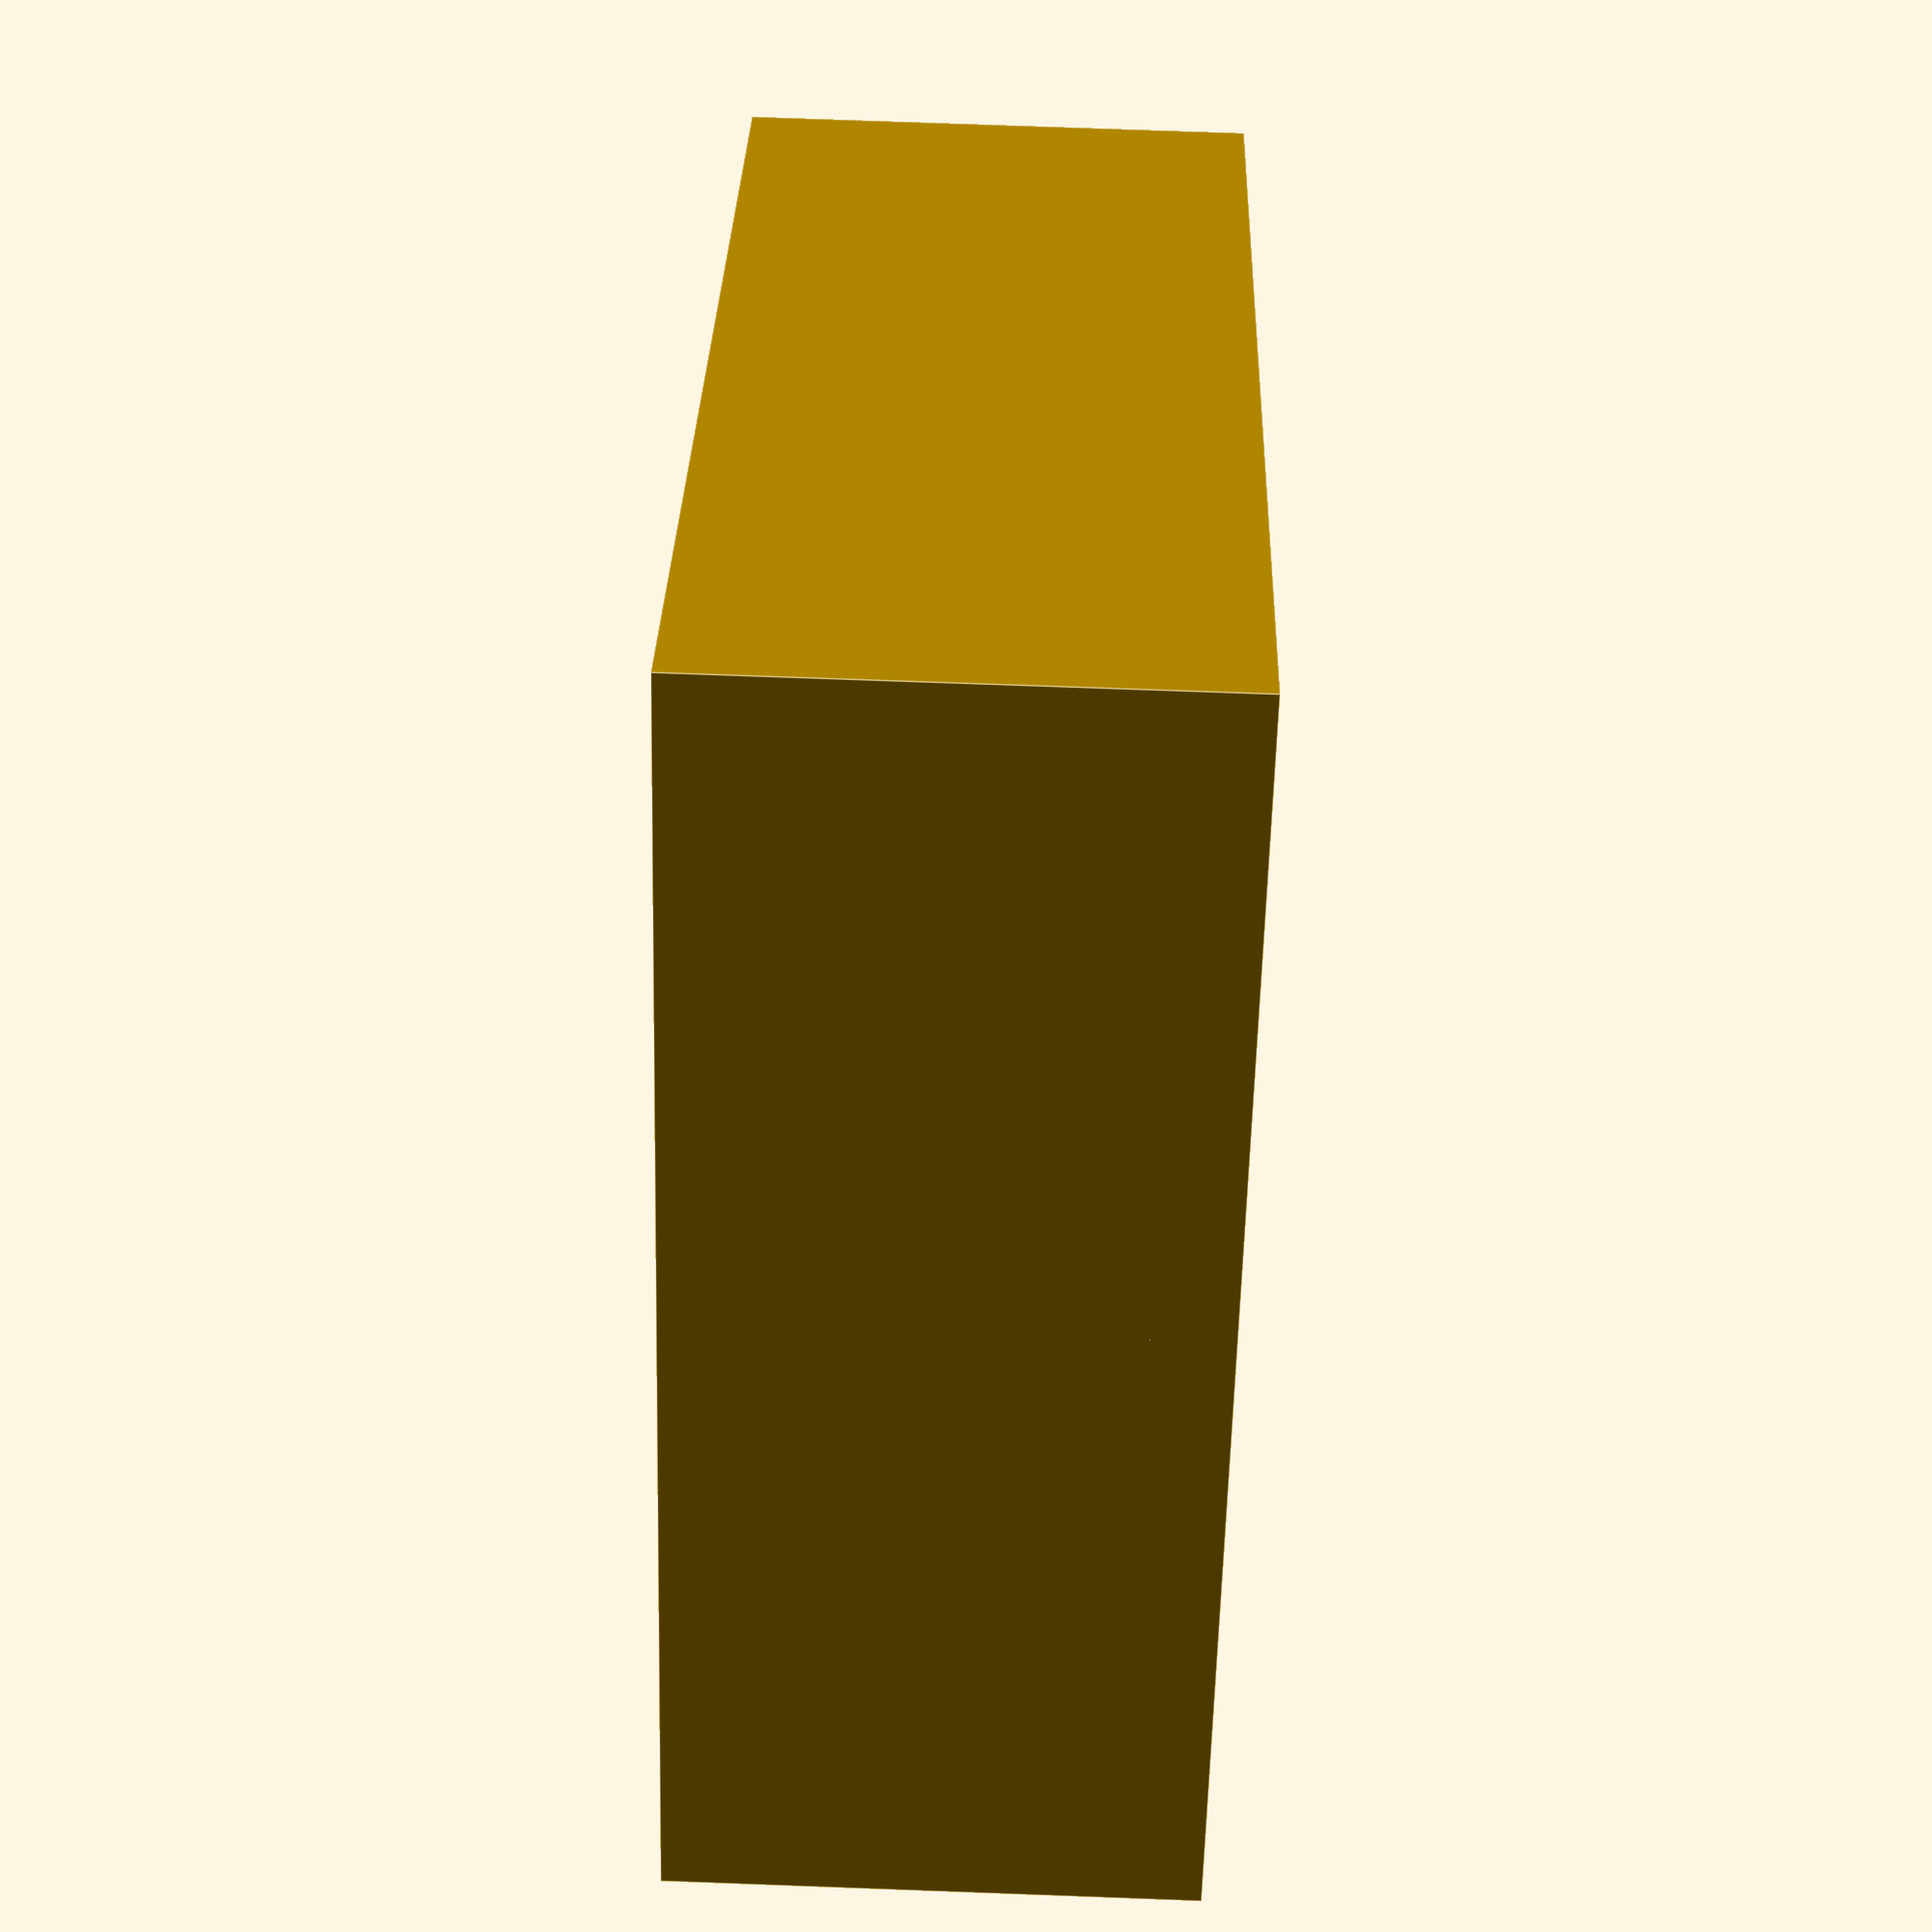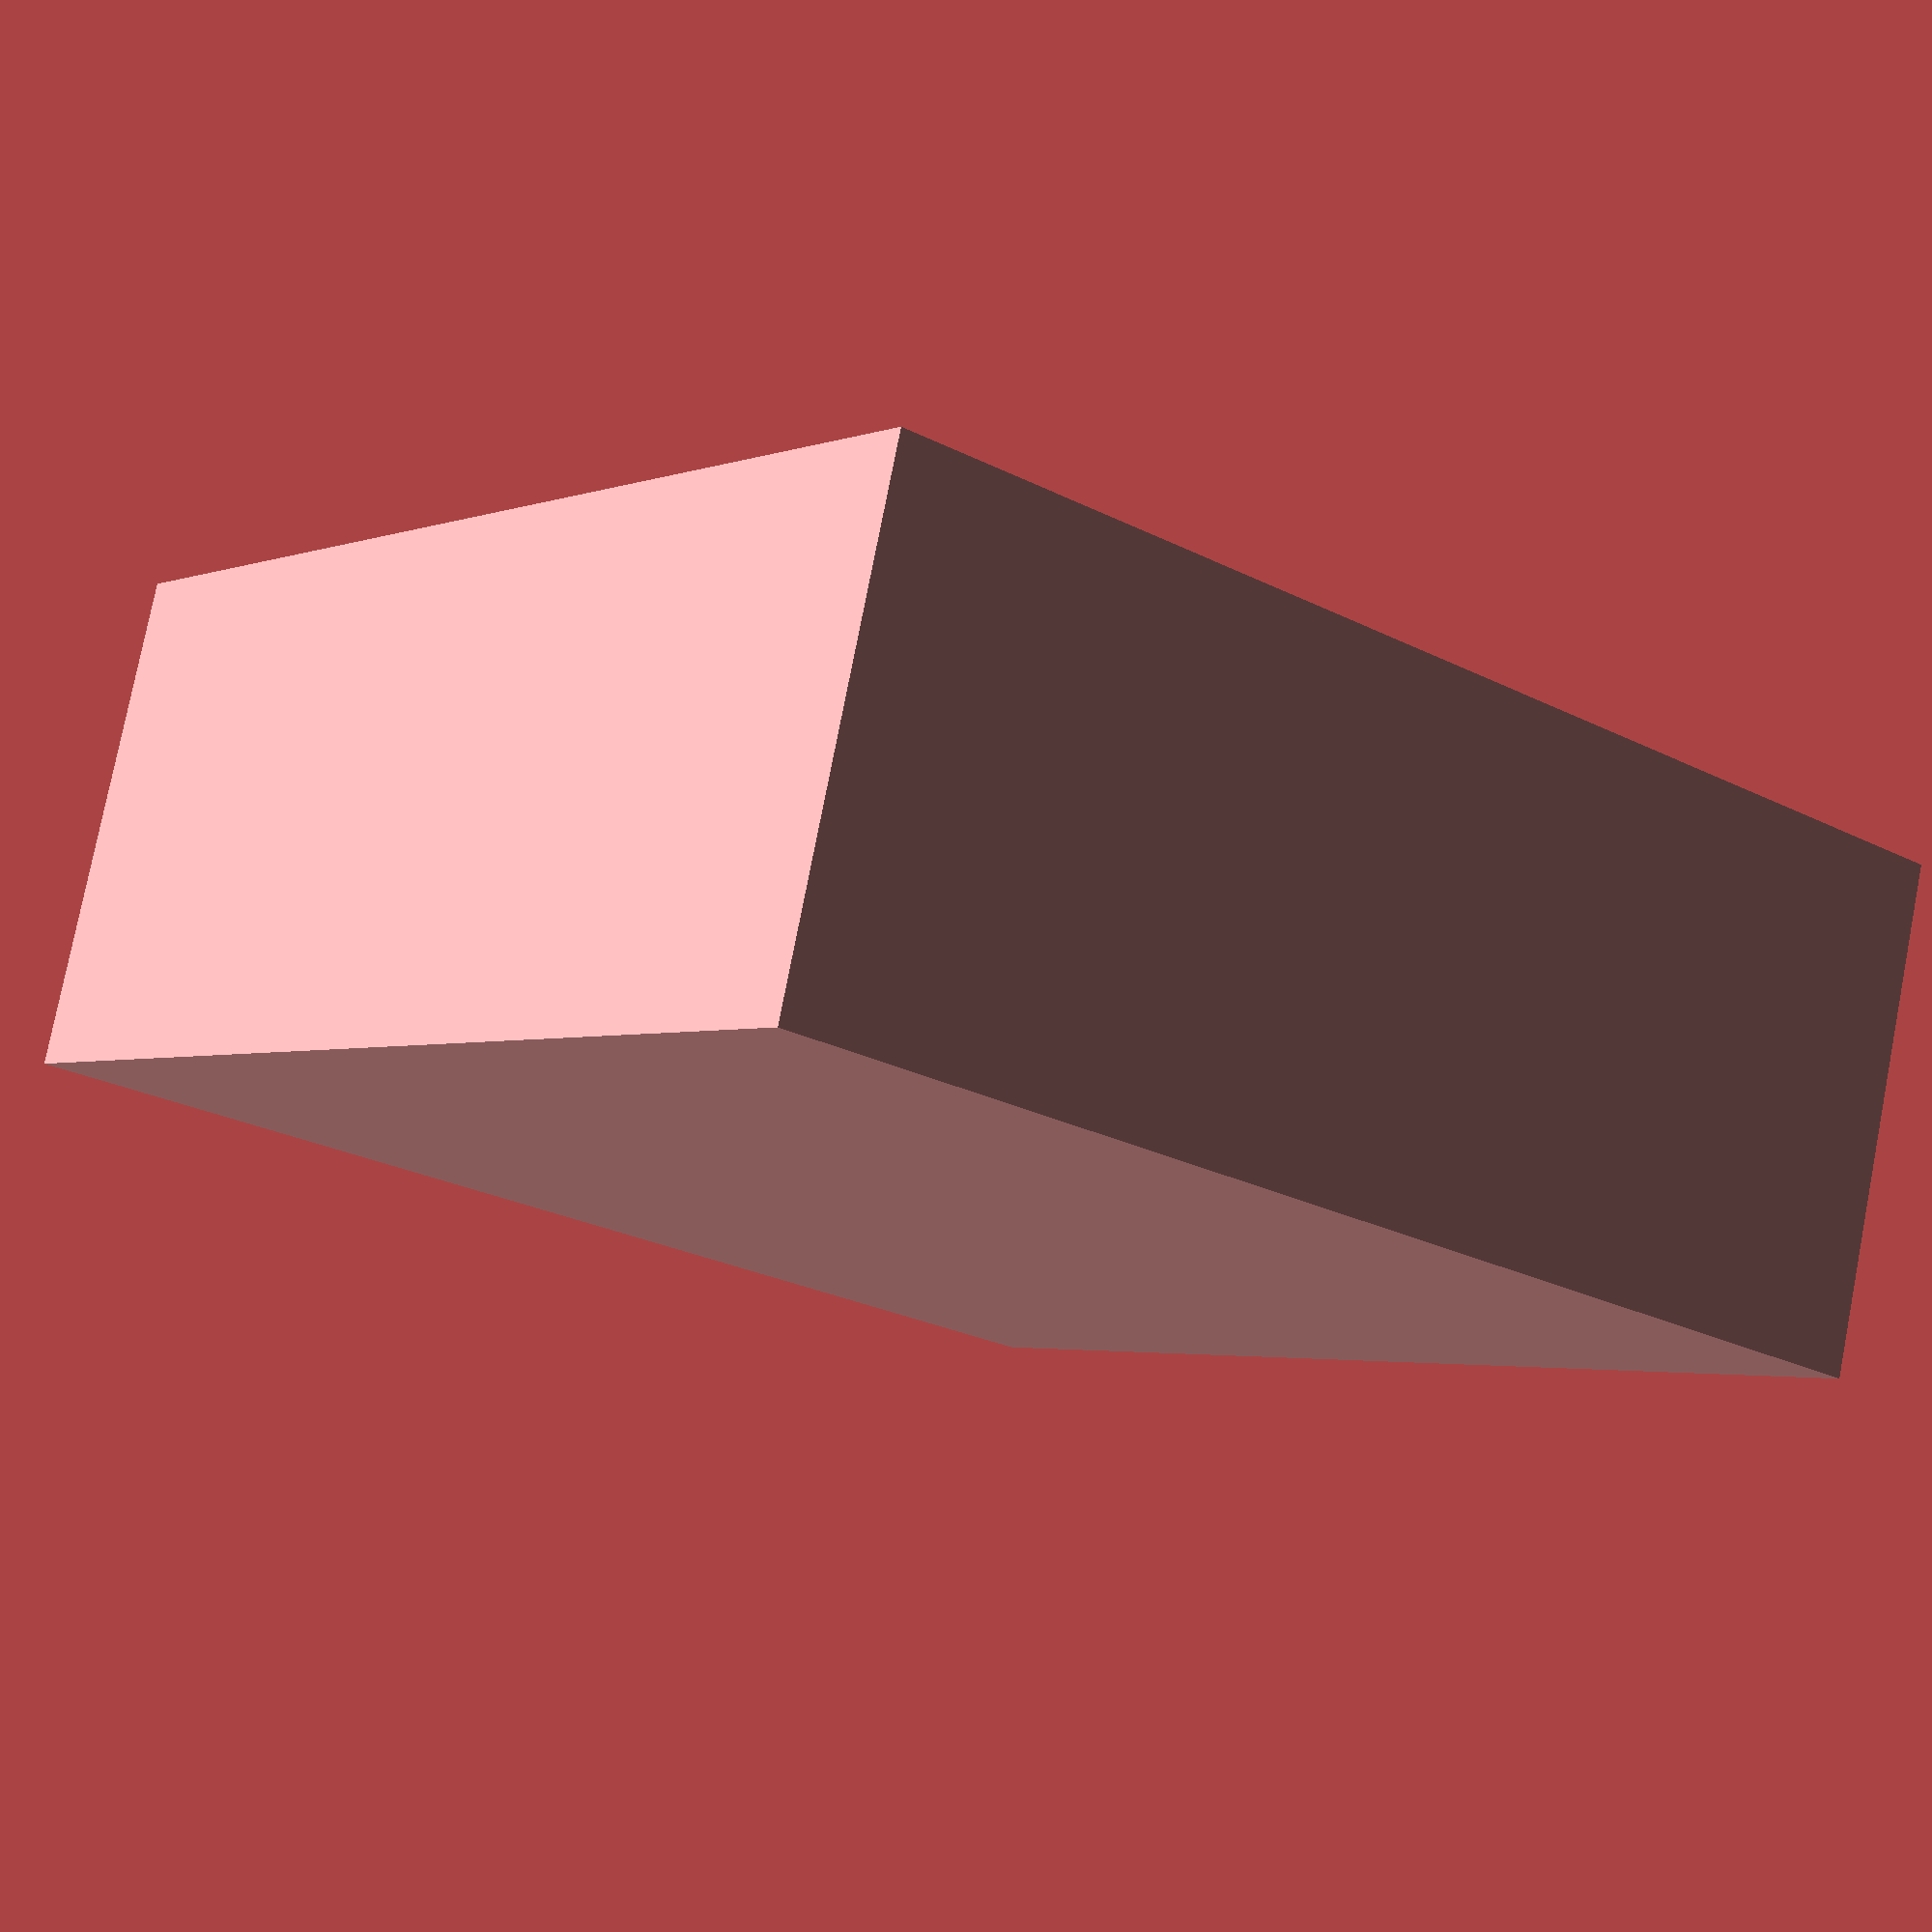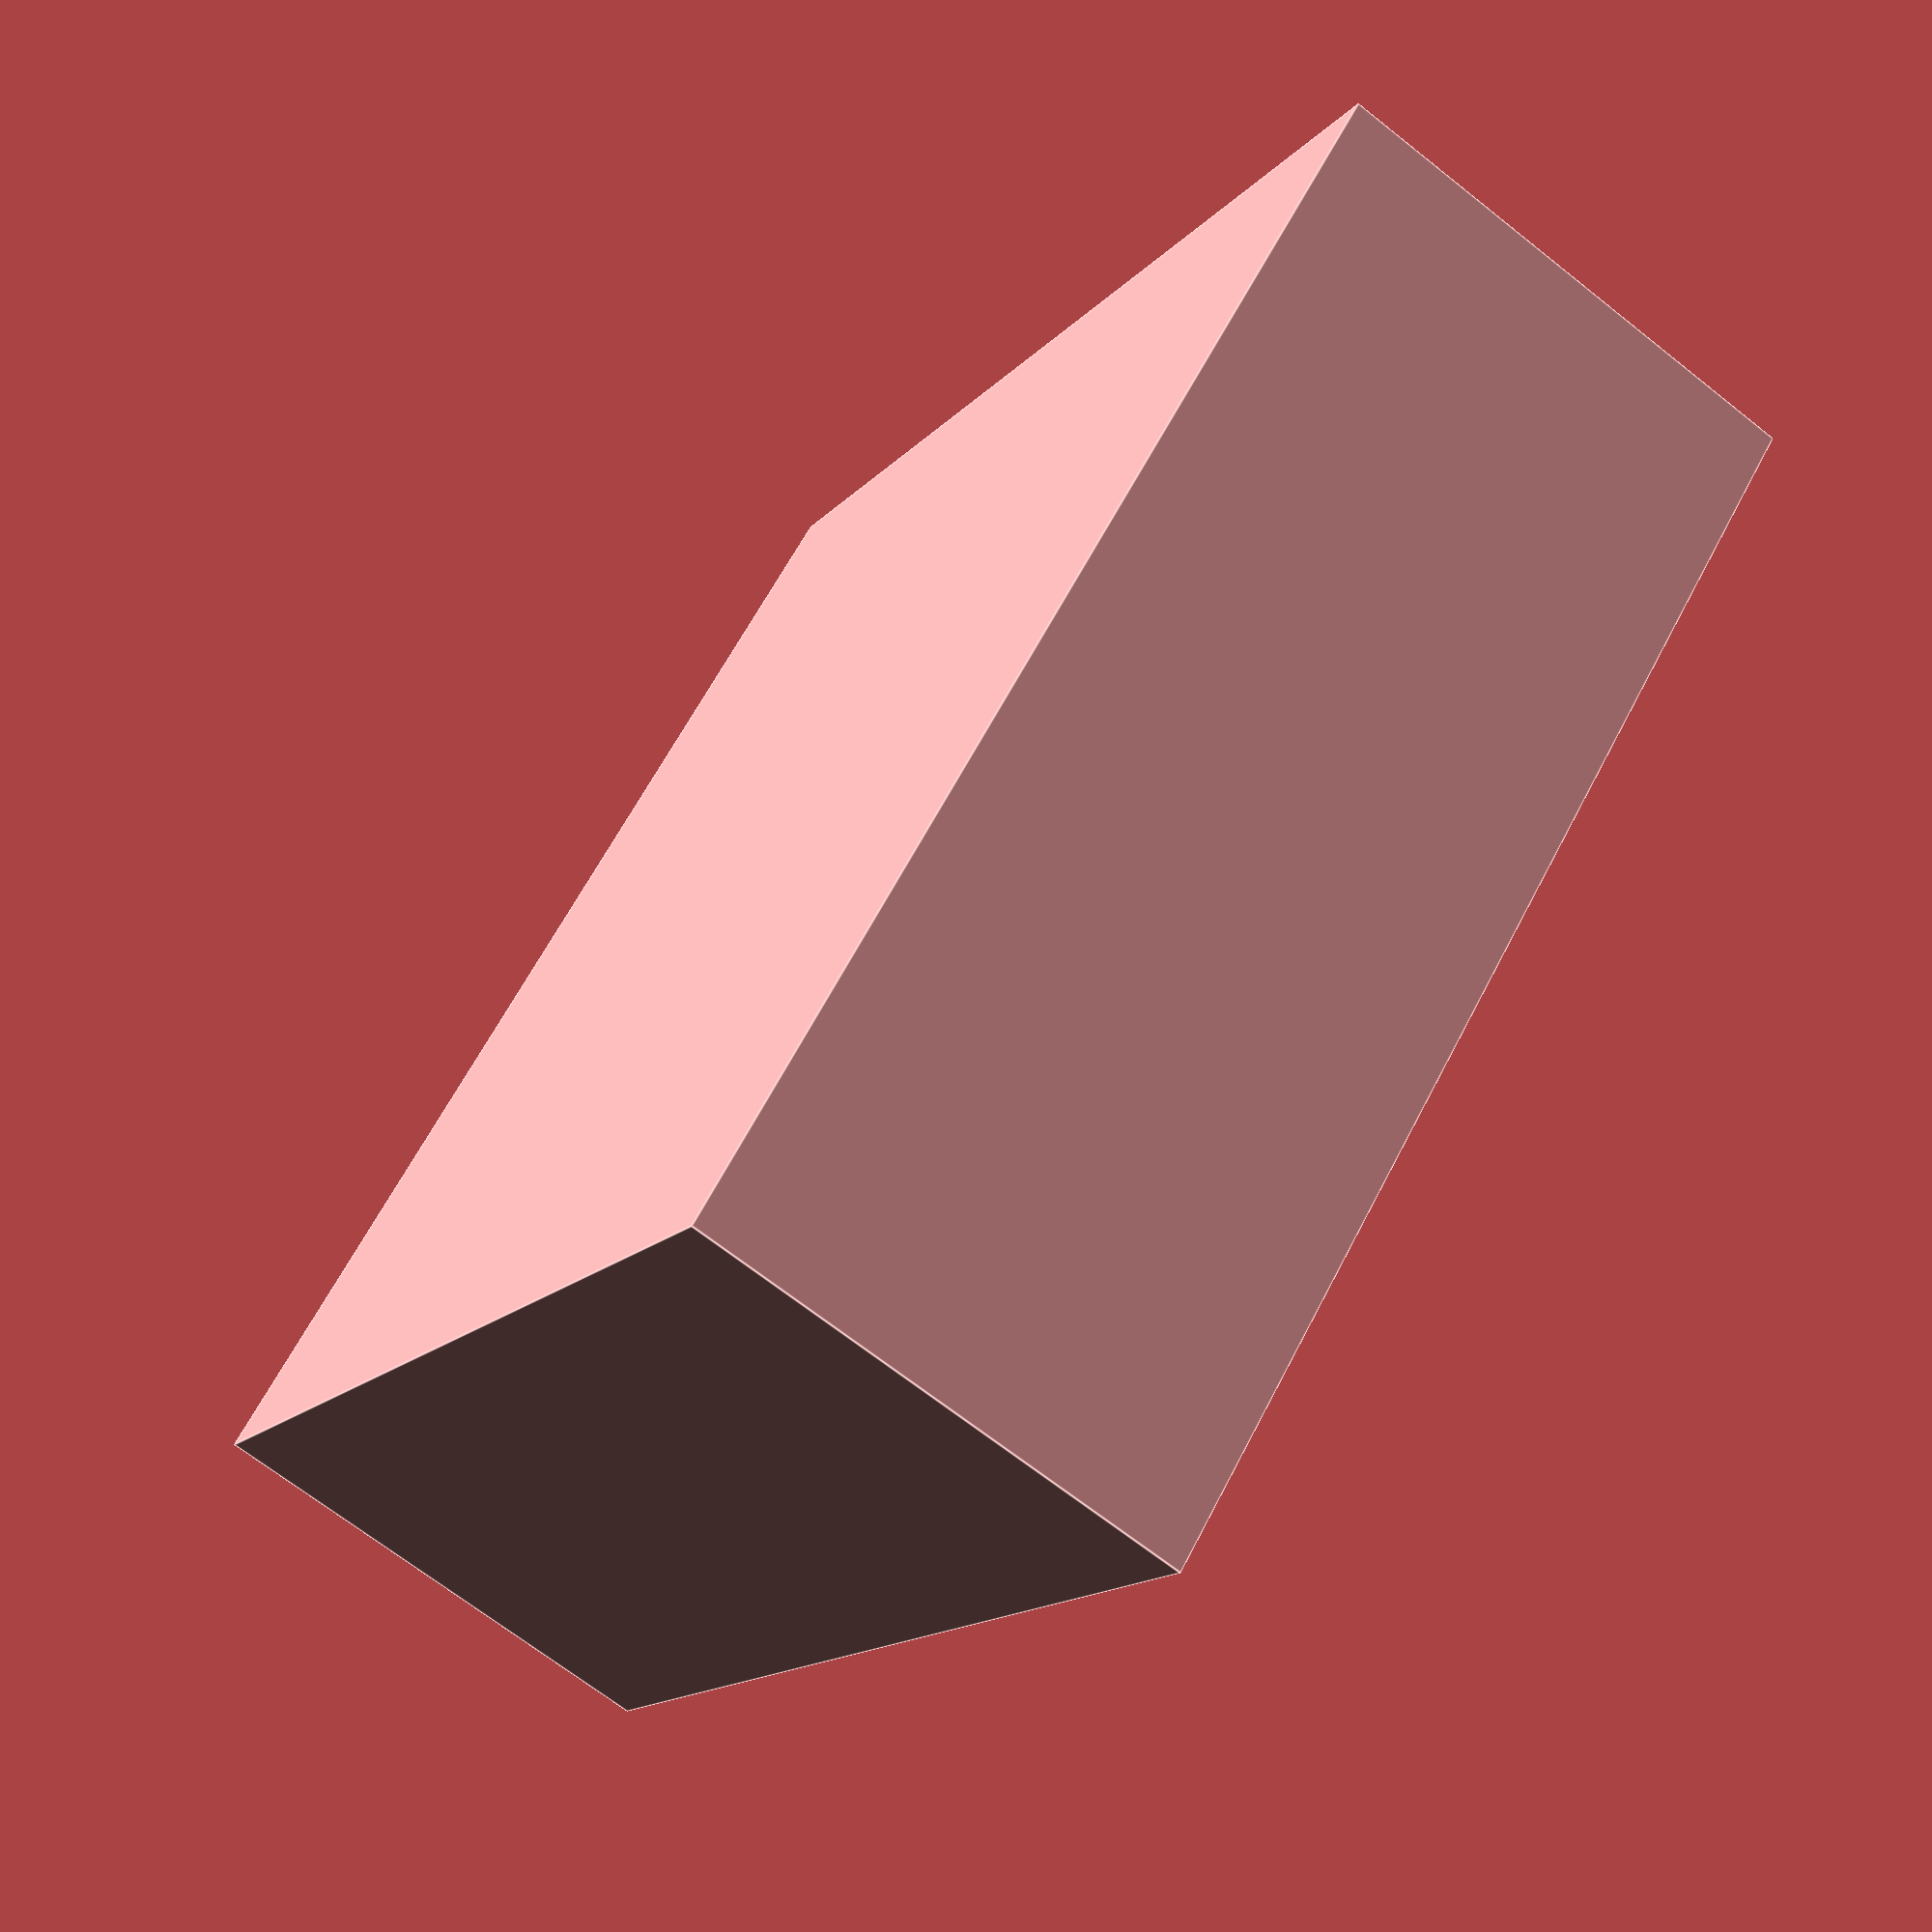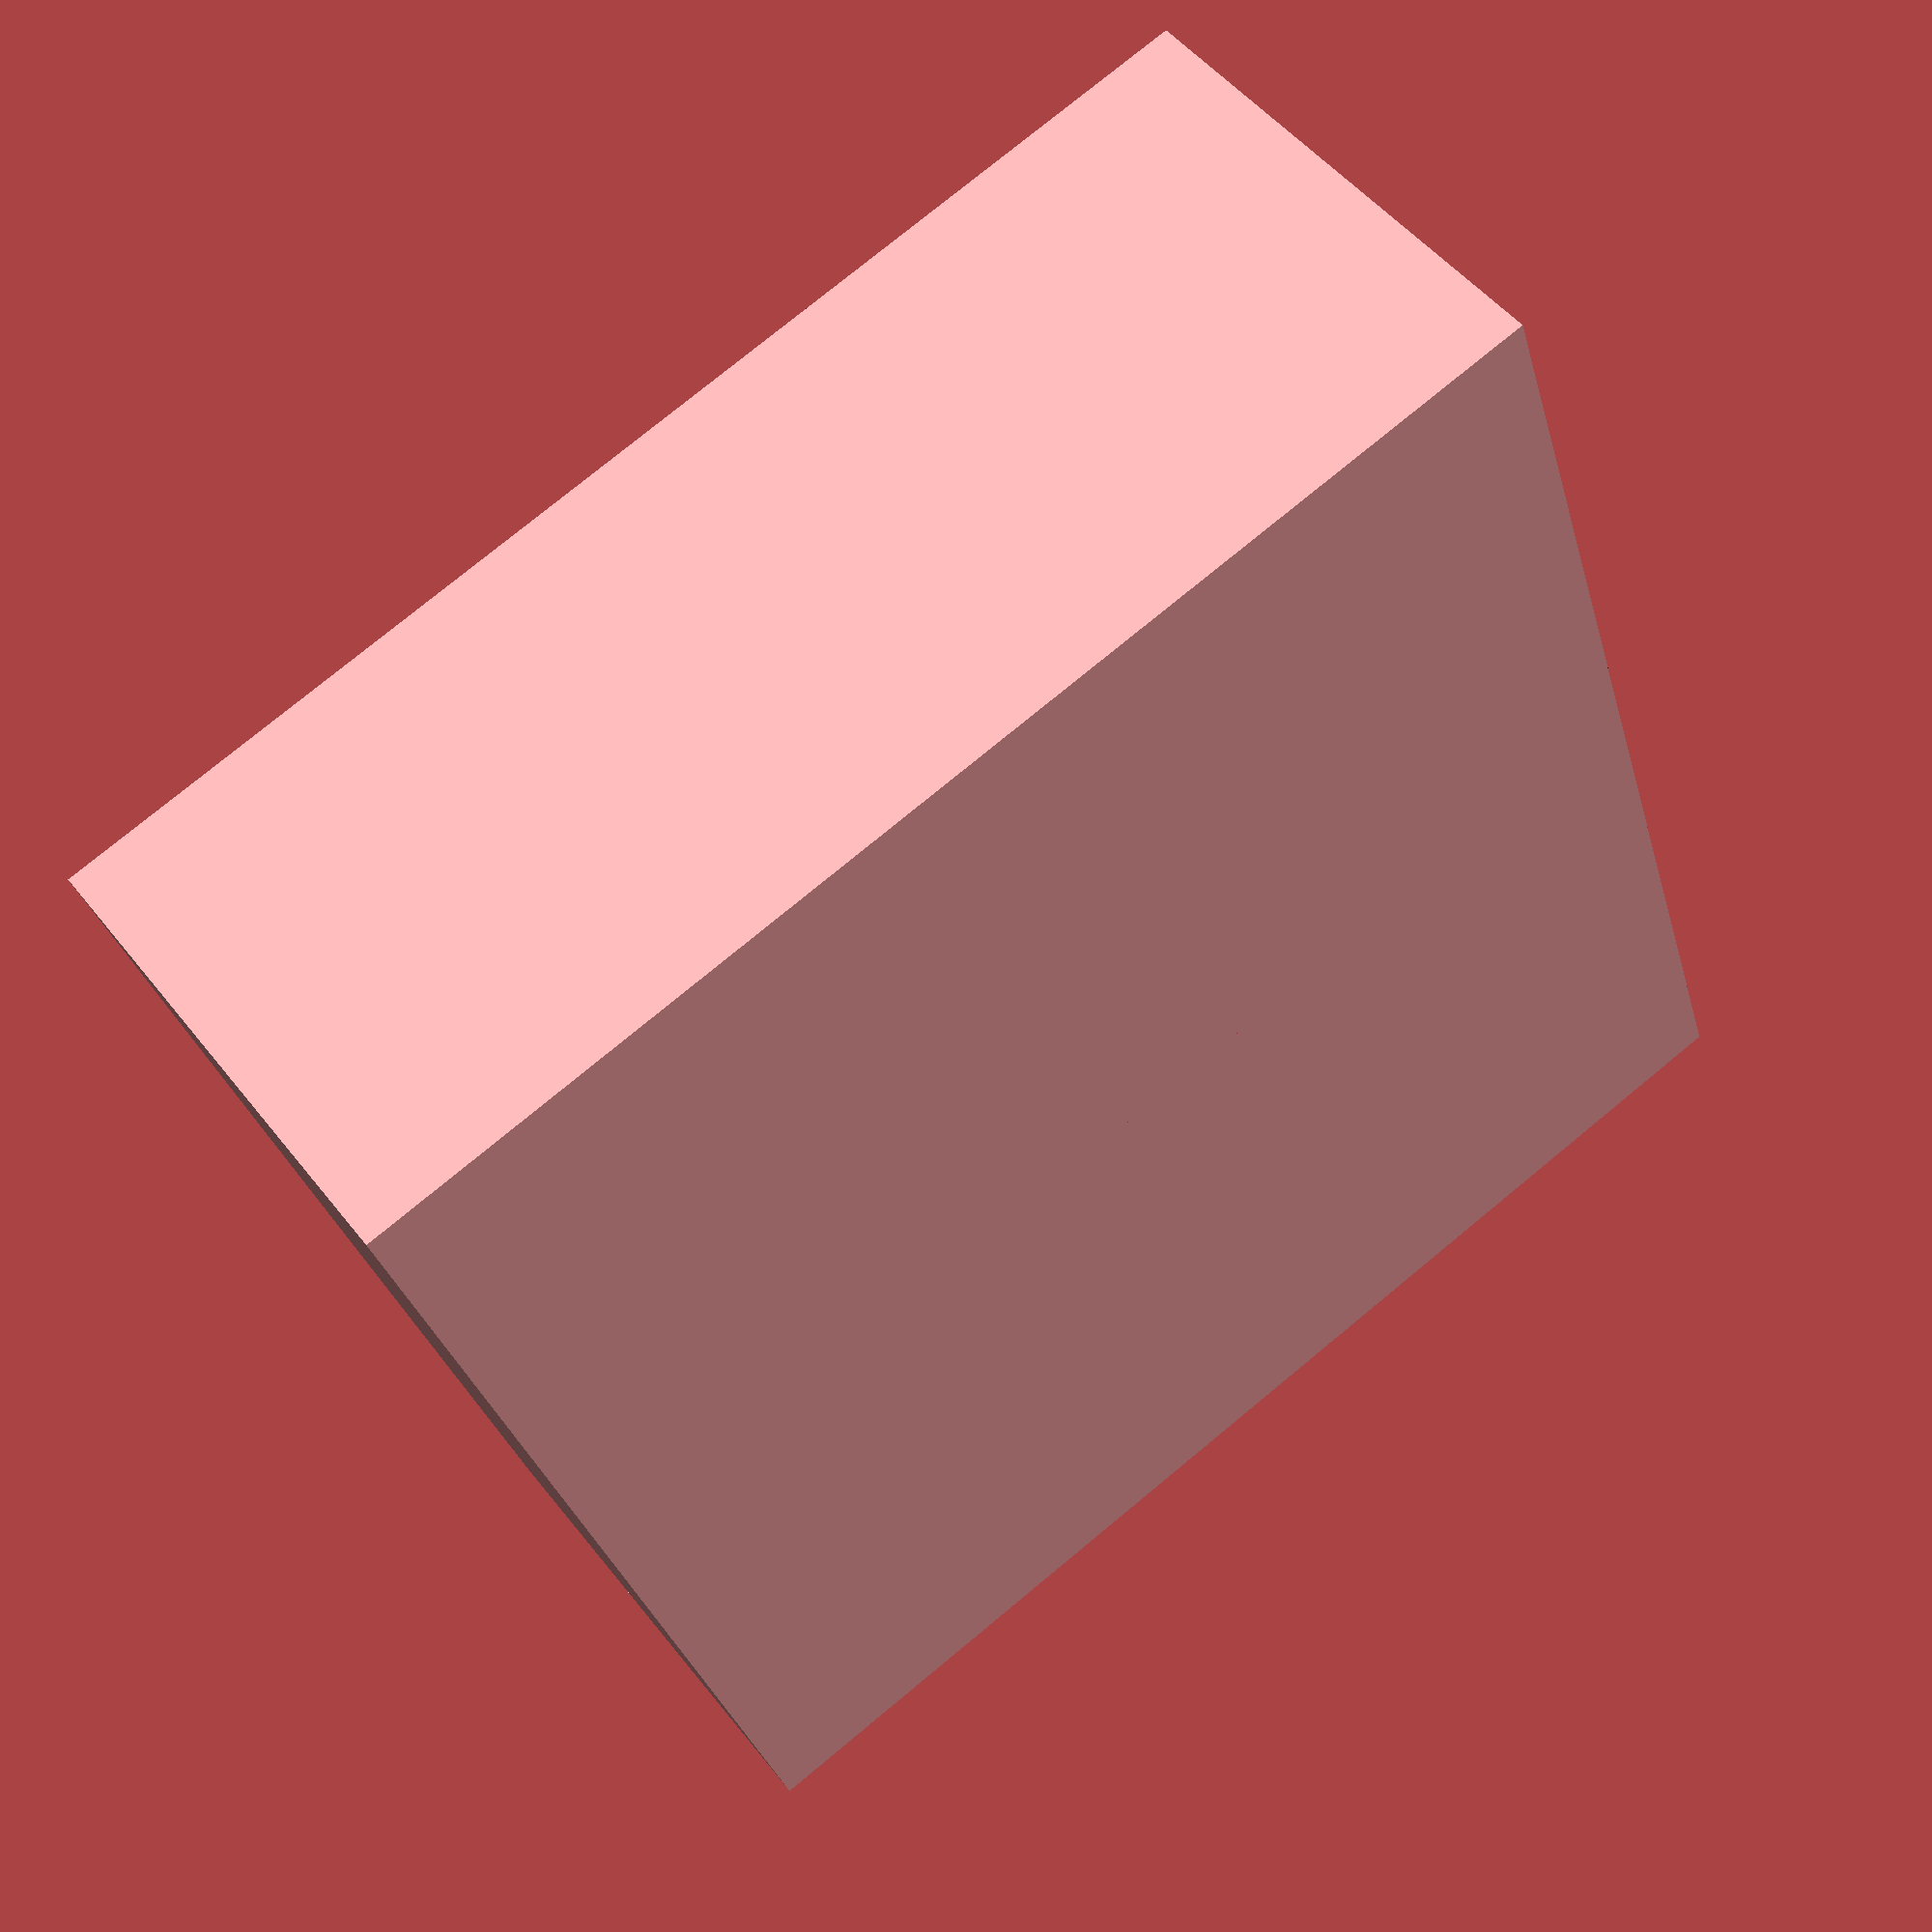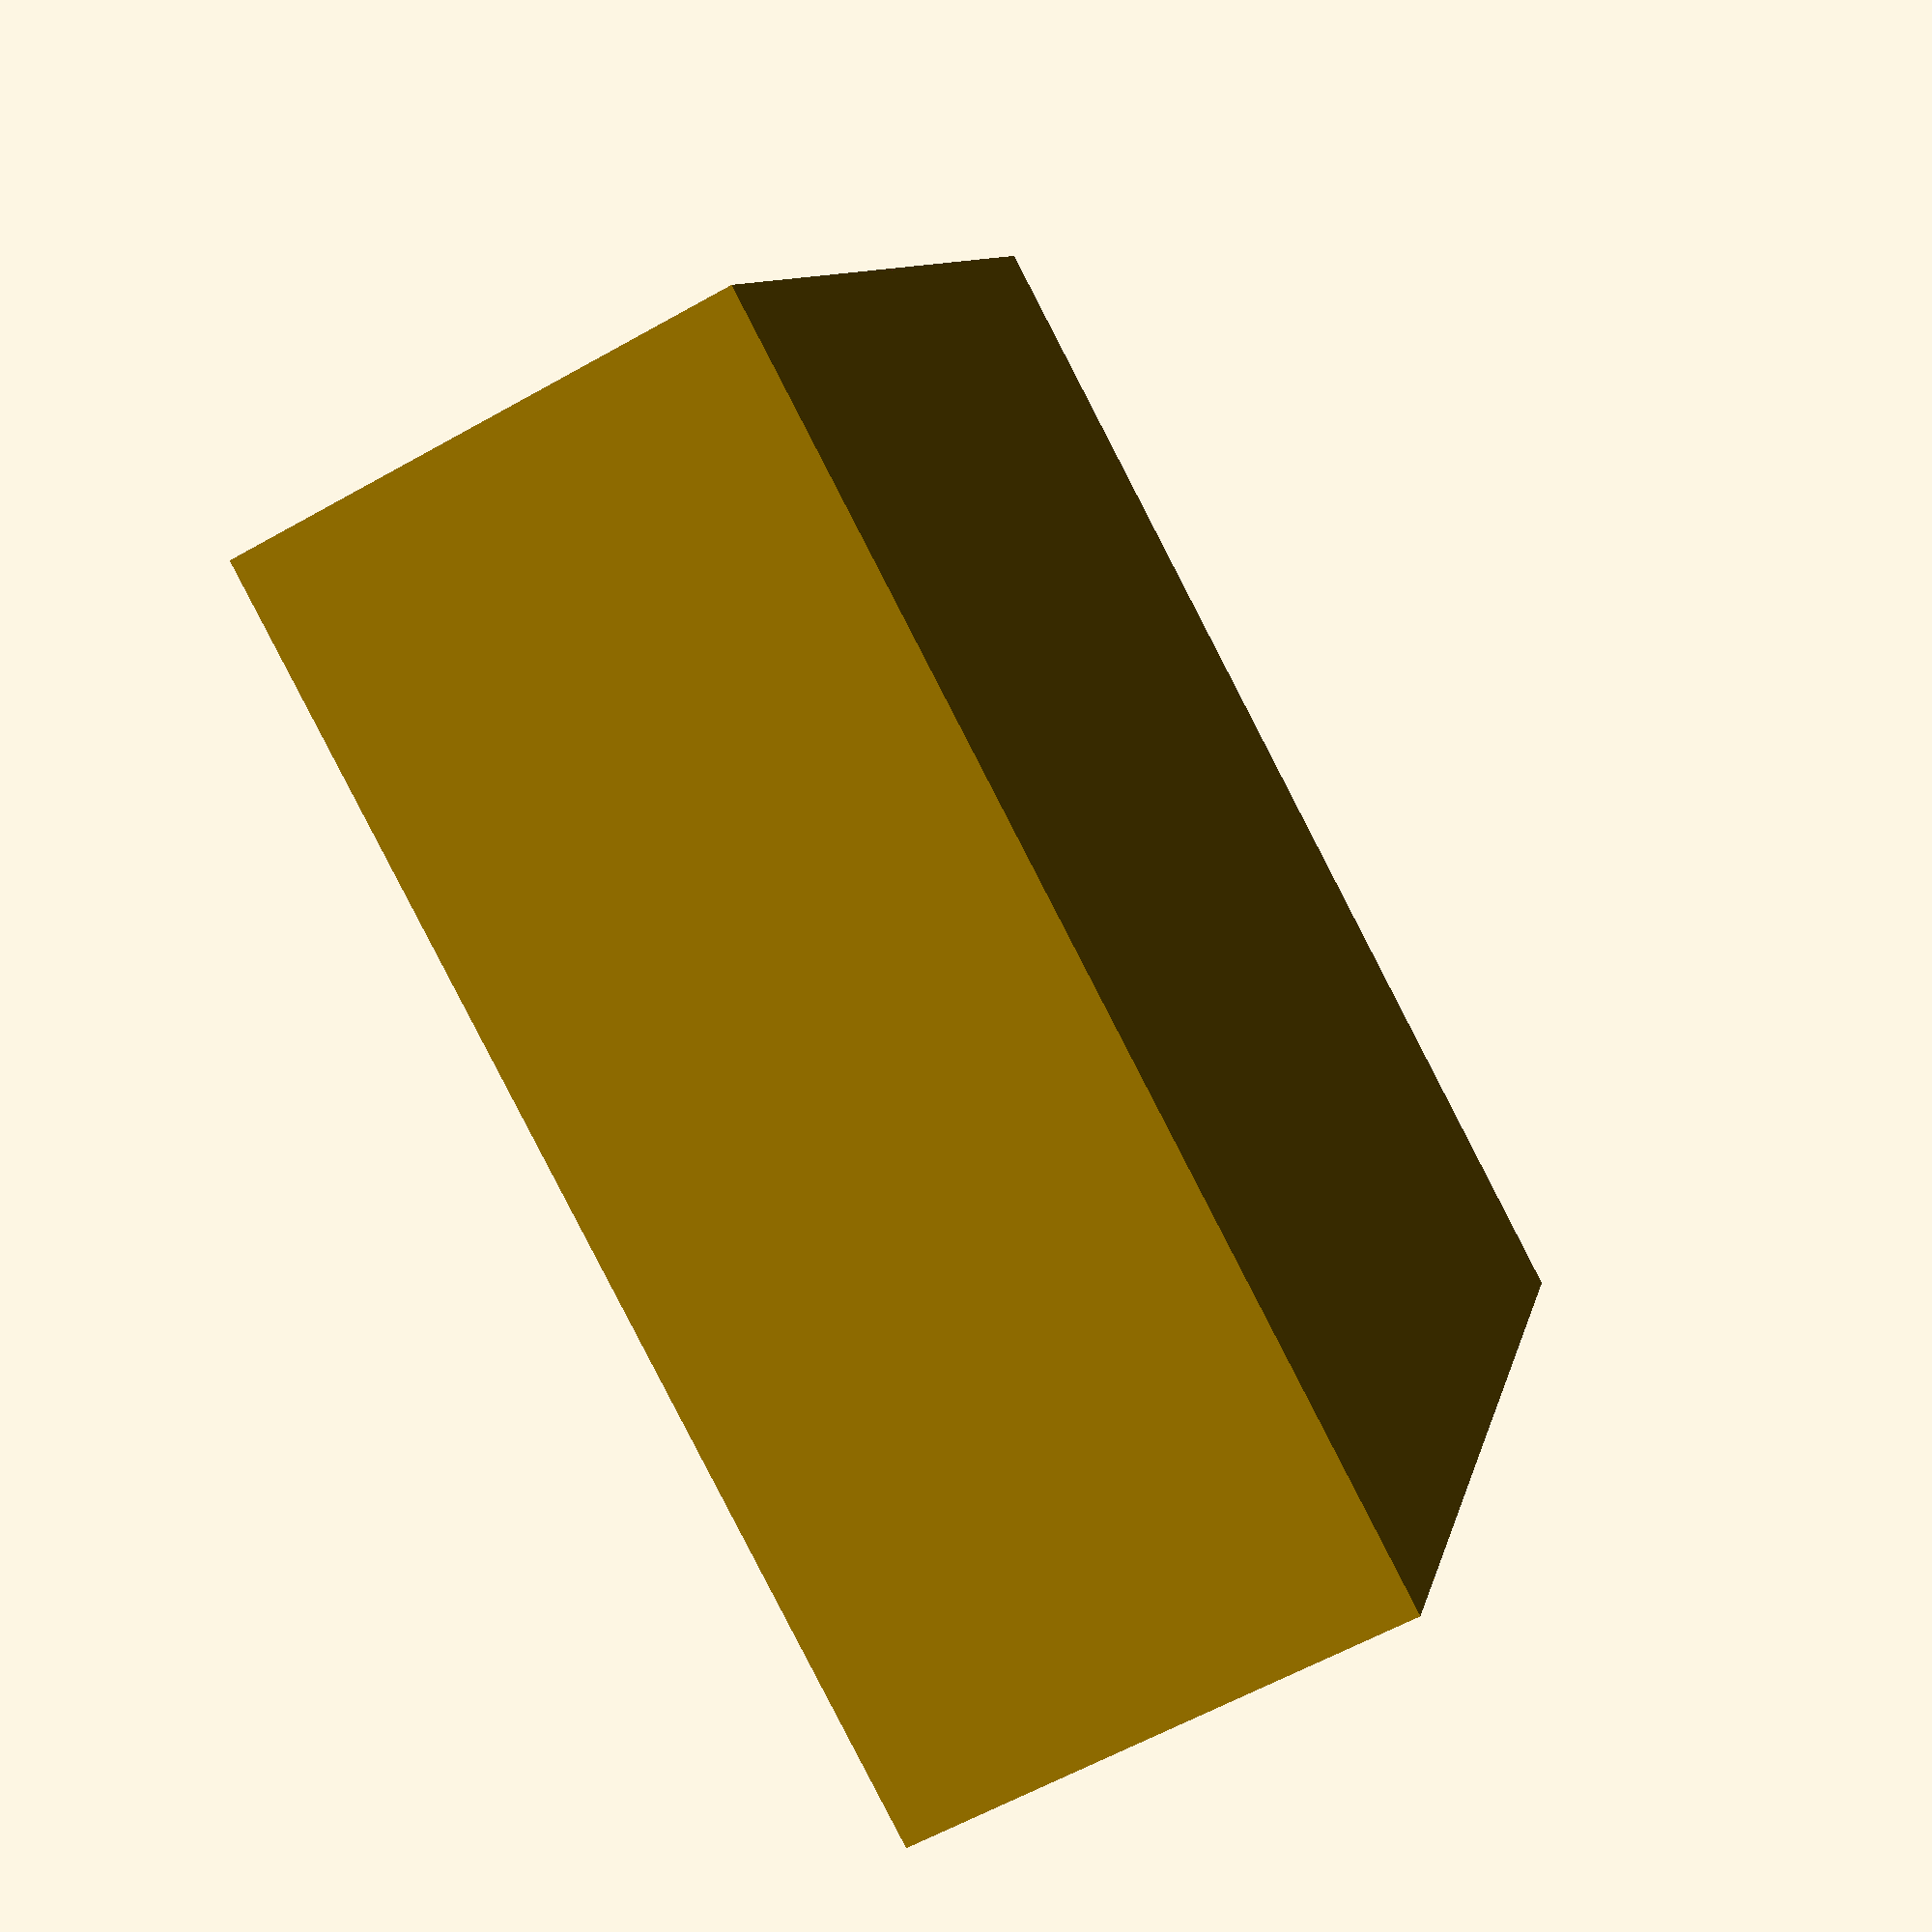
<openscad>
module stand(length, width, thickness) { 
    difference () 
        cube ( [ length, width, thickness ] ) ;
    translate ( [ 5, 5, 0] ) {
        cylinder (r = 0.5, h = 1, $fn = 30) ;
    }
}
stand (100, 100, 40) ;

difference () { 
    stand (100, 100, 40) ;  {
        stand (50, 50, 80) ;
    }
}
</openscad>
<views>
elev=285.7 azim=134.0 roll=272.1 proj=p view=edges
elev=101.4 azim=128.4 roll=169.0 proj=p view=wireframe
elev=68.4 azim=47.2 roll=51.6 proj=p view=edges
elev=131.5 azim=342.3 roll=215.9 proj=p view=wireframe
elev=60.3 azim=246.9 roll=120.0 proj=p view=wireframe
</views>
